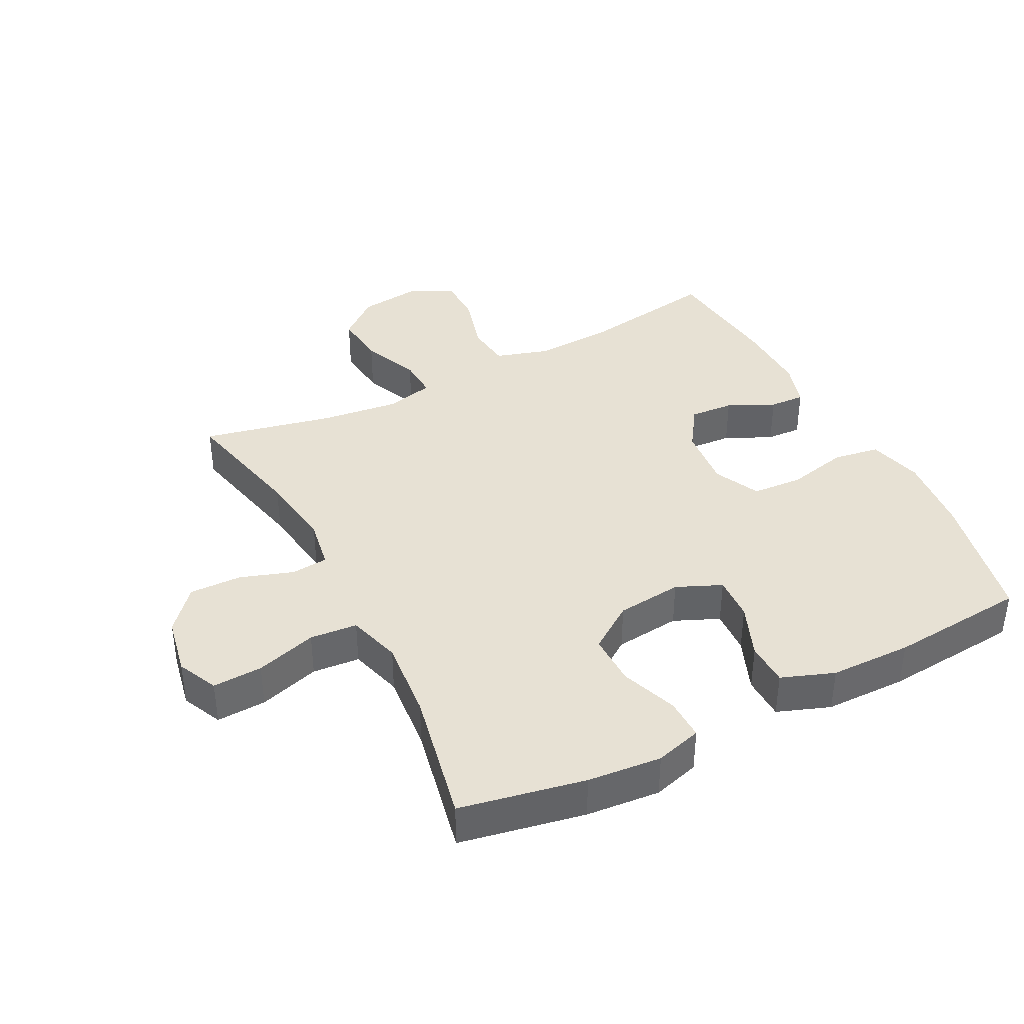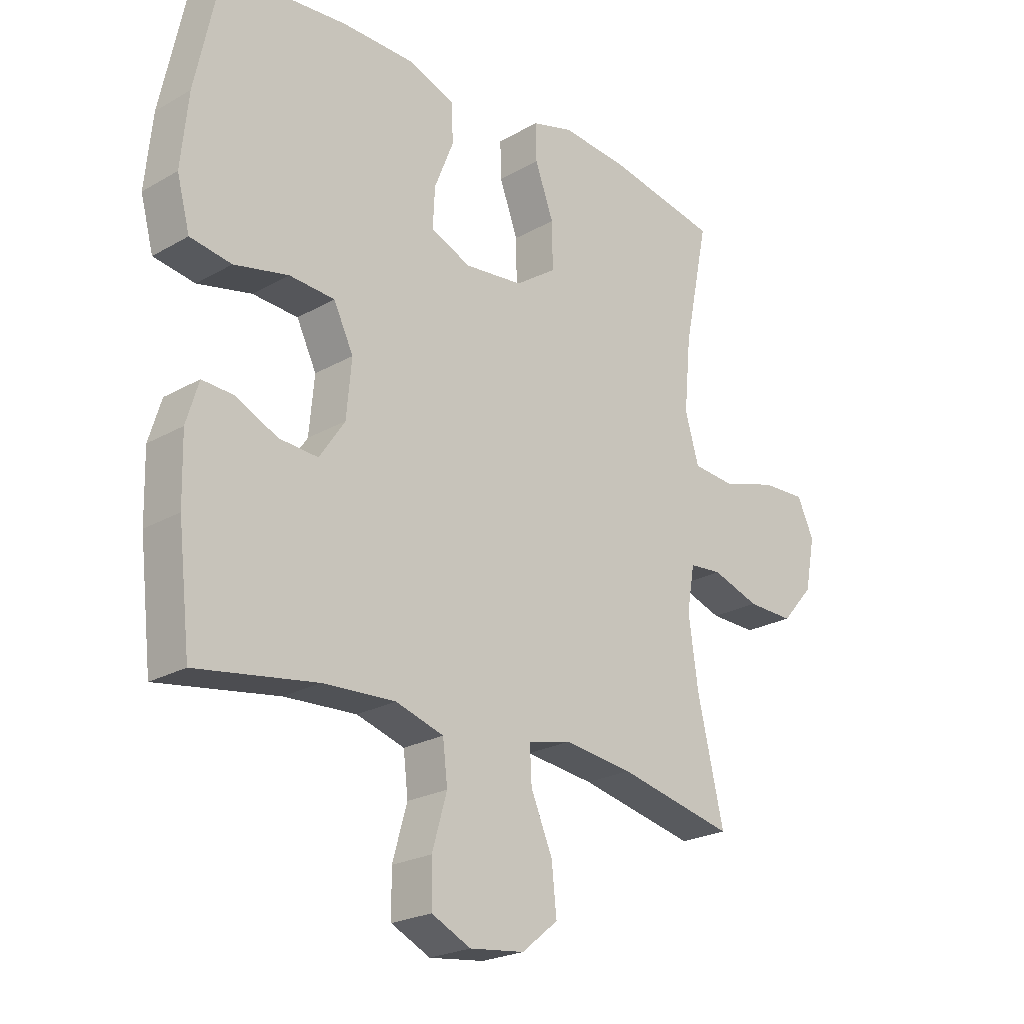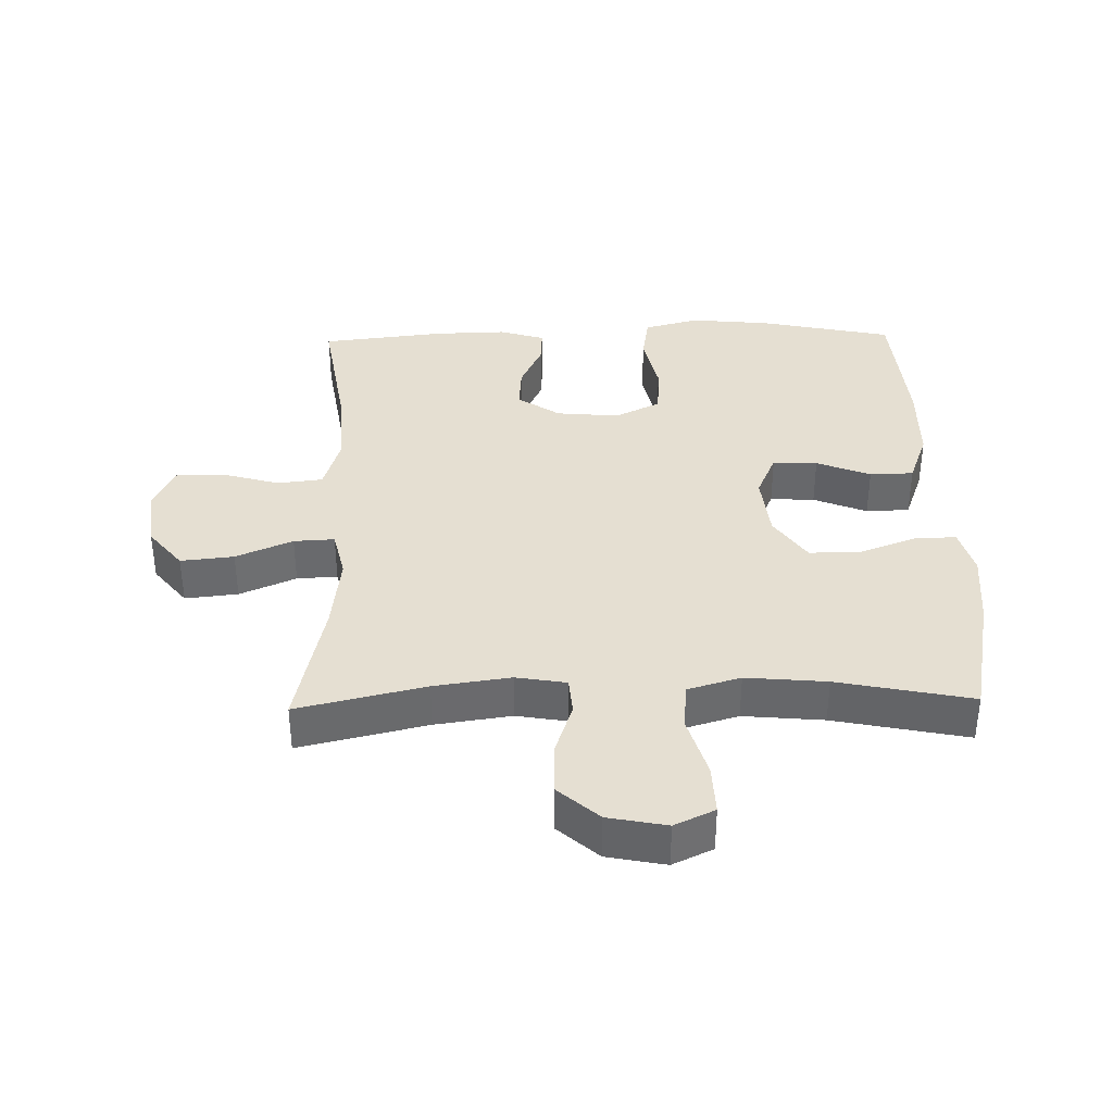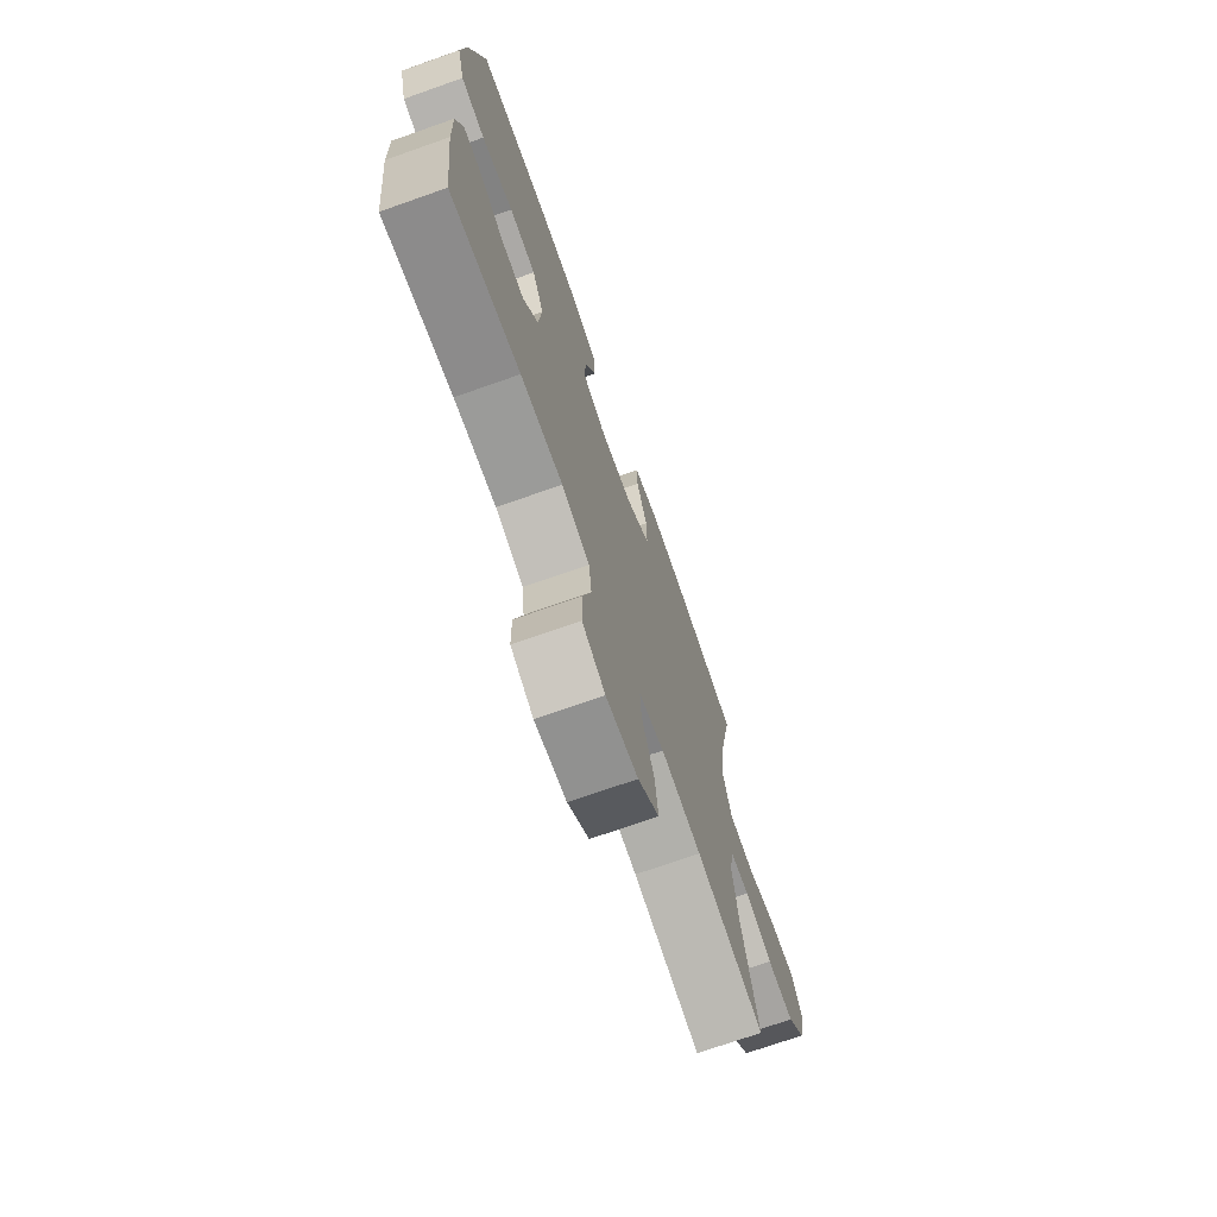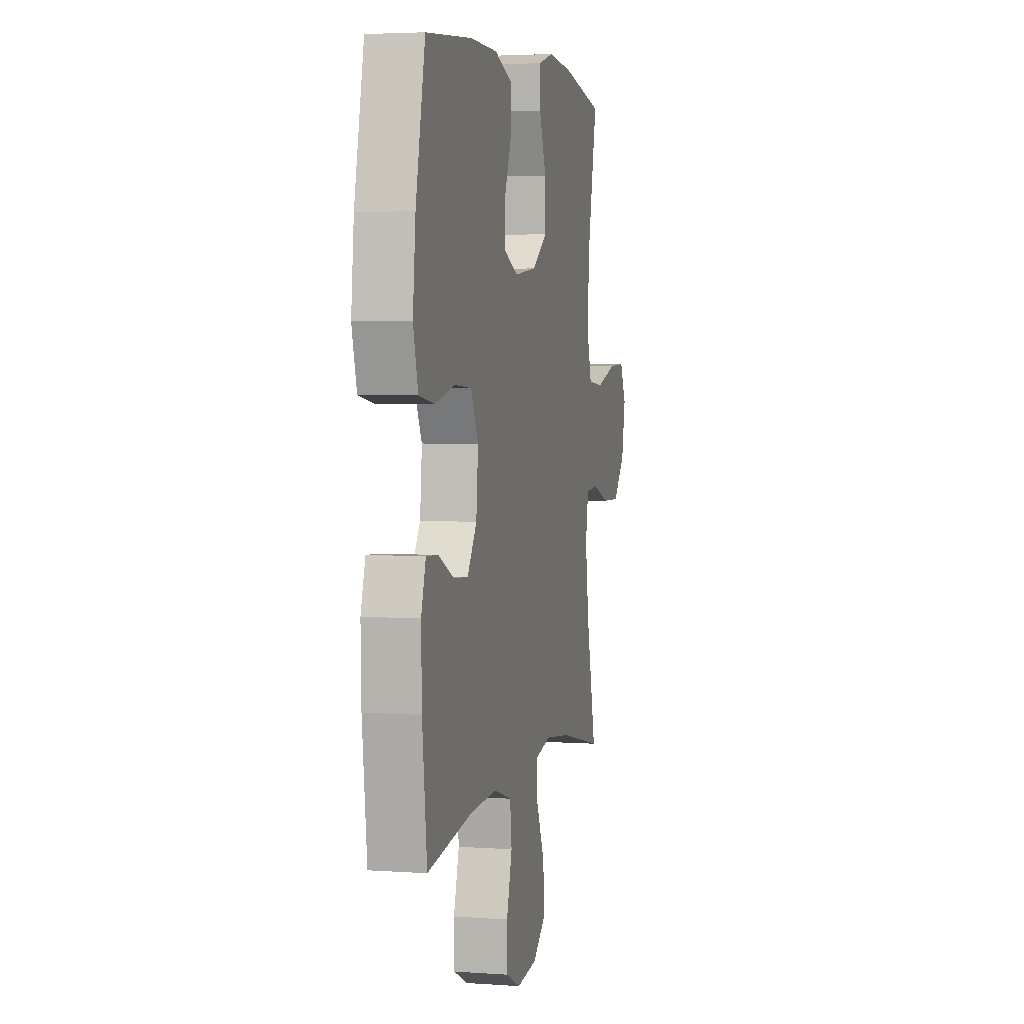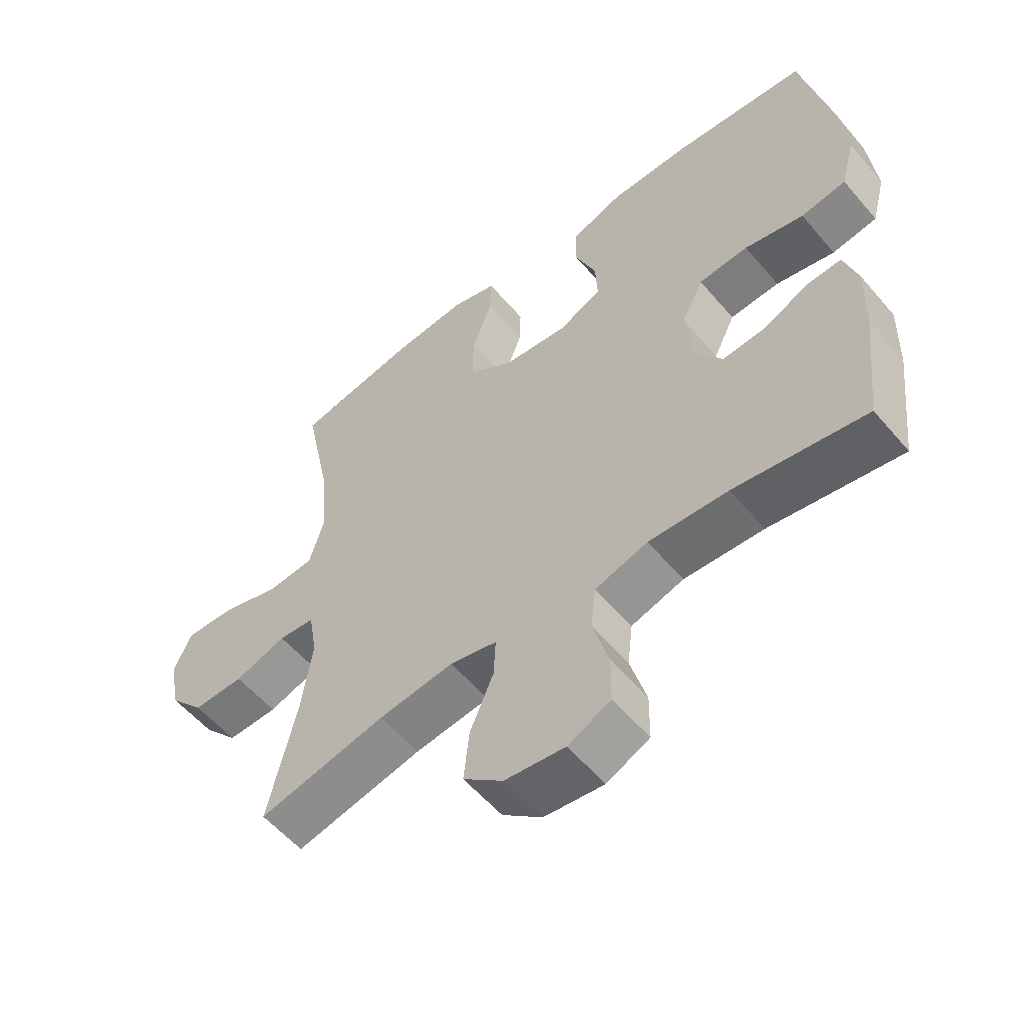
<metadata>
{"format":"obj","ext":"obj","renderer":"f3d","projection":"perspective","resolution":1024,"background":"white","views":[{"elev":39.5,"azim":-27.2,"up":"+Y"},{"elev":-23.0,"azim":134.2,"up":"+Z"},{"elev":37.3,"azim":-91.3,"up":"+Y"},{"elev":-72.2,"azim":109.4,"up":"+Z"},{"elev":3.9,"azim":103.4,"up":"+Z"},{"elev":-56.3,"azim":39.7,"up":"+Z"}]}
</metadata>
<code>
o path202
v -0.2679 0.0375 -0.4261
v -0.1449 0.0375 -0.4108
v -0.06794 0.0375 -0.4283
v -0.07123 0.0375 -0.493
v -0.1097 0.0375 -0.5831
v -0.1186 0.0375 -0.6677
v -0.05398 0.0375 -0.7203
v 0.04385 0.0375 -0.732
v 0.1136 0.0375 -0.6984
v 0.1147 0.0375 -0.6216
v 0.08836 0.0375 -0.5297
v 0.09675 0.0375 -0.4579
v 0.1826 0.0375 -0.4315
v 0.3116 0.0375 -0.4381
v 0.526 0.0375 -0.472
v 0.5482 0.0375 -0.2764
v 0.551 0.0375 -0.1608
v 0.529 0.0375 -0.08861
v 0.4729 0.0375 -0.09177
v 0.3986 0.0375 -0.1269
v 0.3288 0.0375 -0.1319
v 0.2837 0.0375 -0.06474
v 0.2745 0.0375 0.03499
v 0.3098 0.0375 0.1075
v 0.3908 0.0375 0.113
v 0.4871 0.0375 0.09159
v 0.5605 0.0375 0.1035
v 0.5836 0.0375 0.1902
v 0.5708 0.0375 0.3182
v 0.526 0.0375 0.5297
v 0.3071 0.0375 0.5483
v 0.1767 0.0375 0.5463
v 0.0928 0.0375 0.5153
v 0.09097 0.0375 0.4457
v 0.1251 0.0375 0.3602
v 0.1287 0.0375 0.2893
v 0.0571 0.0375 0.2579
v -0.04731 0.0375 0.269
v -0.1204 0.0375 0.3197
v -0.1192 0.0375 0.4027
v -0.08609 0.0375 0.4924
v -0.08451 0.0375 0.5585
v -0.1589 0.0375 0.5795
v -0.2768 0.0375 0.5687
v -0.4759 0.0375 0.5297
v -0.432 0.0375 0.3164
v -0.4202 0.0375 0.1883
v -0.4448 0.0375 0.1037
v -0.5203 0.0375 0.09709
v -0.6177 0.0375 0.1261
v -0.6971 0.0375 0.1294
v -0.7269 0.0375 0.06547
v -0.7085 0.0375 -0.0278
v -0.6515 0.0375 -0.09252
v -0.5686 0.0375 -0.09047
v -0.4842 0.0375 -0.06195
v -0.4256 0.0375 -0.06689
v -0.412 0.0375 -0.1467
v -0.429 0.0375 -0.2685
v -0.4759 0.0375 -0.472
v -0.2679 -0.0375 -0.4261
v -0.1449 -0.0375 -0.4108
v -0.06794 -0.0375 -0.4283
v -0.07123 -0.0375 -0.493
v -0.1097 -0.0375 -0.5831
v -0.1186 -0.0375 -0.6677
v -0.05398 -0.0375 -0.7203
v 0.04385 -0.0375 -0.732
v 0.1136 -0.0375 -0.6984
v 0.1147 -0.0375 -0.6216
v 0.08836 -0.0375 -0.5297
v 0.09675 -0.0375 -0.4579
v 0.1826 -0.0375 -0.4315
v 0.3116 -0.0375 -0.4381
v 0.526 -0.0375 -0.472
v 0.5482 -0.0375 -0.2764
v 0.551 -0.0375 -0.1608
v 0.529 -0.0375 -0.08861
v 0.4729 -0.0375 -0.09177
v 0.3986 -0.0375 -0.1269
v 0.3288 -0.0375 -0.1319
v 0.2837 -0.0375 -0.06474
v 0.2745 -0.0375 0.03499
v 0.3098 -0.0375 0.1075
v 0.3908 -0.0375 0.113
v 0.4871 -0.0375 0.09159
v 0.5605 -0.0375 0.1035
v 0.5836 -0.0375 0.1902
v 0.5708 -0.0375 0.3182
v 0.526 -0.0375 0.5297
v 0.3071 -0.0375 0.5483
v 0.1767 -0.0375 0.5463
v 0.0928 -0.0375 0.5153
v 0.09097 -0.0375 0.4457
v 0.1251 -0.0375 0.3602
v 0.1287 -0.0375 0.2893
v 0.0571 -0.0375 0.2579
v -0.04731 -0.0375 0.269
v -0.1204 -0.0375 0.3197
v -0.1192 -0.0375 0.4027
v -0.08609 -0.0375 0.4924
v -0.08451 -0.0375 0.5585
v -0.1589 -0.0375 0.5795
v -0.2768 -0.0375 0.5687
v -0.4759 -0.0375 0.5297
v -0.432 -0.0375 0.3164
v -0.4202 -0.0375 0.1883
v -0.4448 -0.0375 0.1037
v -0.5203 -0.0375 0.09709
v -0.6177 -0.0375 0.1261
v -0.6971 -0.0375 0.1294
v -0.7269 -0.0375 0.06547
v -0.7085 -0.0375 -0.0278
v -0.6515 -0.0375 -0.09252
v -0.5686 -0.0375 -0.09047
v -0.4842 -0.0375 -0.06195
v -0.4256 -0.0375 -0.06689
v -0.412 -0.0375 -0.1467
v -0.429 -0.0375 -0.2685
v -0.4759 -0.0375 -0.472
v -0.05398 0.0375 -0.7203
v 0.04385 0.0375 -0.732
v 0.1136 0.0375 -0.6984
v 0.1136 0.0375 -0.6984
v -0.1186 0.0375 -0.6677
v 0.1147 0.0375 -0.6216
v -0.1097 0.0375 -0.5831
v 0.08836 0.0375 -0.5297
v -0.07123 0.0375 -0.493
v 0.09675 0.0375 -0.4579
v 0.09675 0.0375 -0.4579
v -0.06794 0.0375 -0.4283
v -0.06794 0.0375 -0.4283
v 0.1826 0.0375 -0.4315
v 0.3116 0.0375 -0.4381
v 0.526 0.0375 -0.472
v 0.526 0.0375 -0.472
v -0.4759 0.0375 -0.472
v -0.4759 0.0375 -0.472
v -0.2679 0.0375 -0.4261
v -0.1449 0.0375 -0.4108
v 0.5482 0.0375 -0.2764
v -0.429 0.0375 -0.2685
v 0.551 0.0375 -0.1608
v -0.412 0.0375 -0.1467
v 0.3986 0.0375 -0.1269
v 0.3288 0.0375 -0.1319
v 0.529 0.0375 -0.08861
v 0.529 0.0375 -0.08861
v -0.4256 0.0375 -0.06689
v -0.4256 0.0375 -0.06689
v 0.2837 0.0375 -0.06474
v 0.4729 0.0375 -0.09177
v -0.7085 0.0375 -0.0278
v -0.6515 0.0375 -0.09252
v -0.5686 0.0375 -0.09047
v -0.4842 0.0375 -0.06195
v 0.2745 0.0375 0.03499
v -0.7269 0.0375 0.06547
v 0.3098 0.0375 0.1075
v -0.6971 0.0375 0.1294
v -0.6971 0.0375 0.1294
v 0.3908 0.0375 0.113
v 0.4871 0.0375 0.09159
v 0.5605 0.0375 0.1035
v 0.5605 0.0375 0.1035
v -0.6177 0.0375 0.1261
v -0.5203 0.0375 0.09709
v -0.4448 0.0375 0.1037
v -0.4448 0.0375 0.1037
v 0.5836 0.0375 0.1902
v -0.4202 0.0375 0.1883
v -0.432 0.0375 0.3164
v 0.0571 0.0375 0.2579
v -0.04731 0.0375 0.269
v 0.5708 0.0375 0.3182
v 0.1287 0.0375 0.2893
v 0.1287 0.0375 0.2893
v -0.1204 0.0375 0.3197
v 0.1251 0.0375 0.3602
v -0.1192 0.0375 0.4027
v 0.09097 0.0375 0.4457
v -0.08609 0.0375 0.4924
v -0.4759 0.0375 0.5297
v -0.4759 0.0375 0.5297
v 0.0928 0.0375 0.5153
v 0.0928 0.0375 0.5153
v -0.08451 0.0375 0.5585
v -0.08451 0.0375 0.5585
v 0.526 0.0375 0.5297
v 0.526 0.0375 0.5297
v 0.1767 0.0375 0.5463
v 0.3071 0.0375 0.5483
v -0.2768 0.0375 0.5687
v -0.1589 0.0375 0.5795
v -0.05398 -0.0375 -0.7203
v 0.04385 -0.0375 -0.732
v 0.1136 -0.0375 -0.6984
v 0.1136 -0.0375 -0.6984
v -0.1186 -0.0375 -0.6677
v 0.1147 -0.0375 -0.6216
v -0.1097 -0.0375 -0.5831
v 0.08836 -0.0375 -0.5297
v -0.07123 -0.0375 -0.493
v 0.09675 -0.0375 -0.4579
v 0.09675 -0.0375 -0.4579
v -0.06794 -0.0375 -0.4283
v -0.06794 -0.0375 -0.4283
v 0.1826 -0.0375 -0.4315
v 0.3116 -0.0375 -0.4381
v 0.526 -0.0375 -0.472
v 0.526 -0.0375 -0.472
v -0.4759 -0.0375 -0.472
v -0.4759 -0.0375 -0.472
v -0.2679 -0.0375 -0.4261
v -0.1449 -0.0375 -0.4108
v 0.5482 -0.0375 -0.2764
v -0.429 -0.0375 -0.2685
v 0.551 -0.0375 -0.1608
v -0.412 -0.0375 -0.1467
v 0.3986 -0.0375 -0.1269
v 0.3288 -0.0375 -0.1319
v 0.529 -0.0375 -0.08861
v 0.529 -0.0375 -0.08861
v -0.4256 -0.0375 -0.06689
v -0.4256 -0.0375 -0.06689
v 0.2837 -0.0375 -0.06474
v 0.4729 -0.0375 -0.09177
v -0.7085 -0.0375 -0.0278
v -0.6515 -0.0375 -0.09252
v -0.5686 -0.0375 -0.09047
v -0.4842 -0.0375 -0.06195
v 0.2745 -0.0375 0.03499
v -0.7269 -0.0375 0.06547
v 0.3098 -0.0375 0.1075
v -0.6971 -0.0375 0.1294
v -0.6971 -0.0375 0.1294
v 0.3908 -0.0375 0.113
v 0.4871 -0.0375 0.09159
v 0.5605 -0.0375 0.1035
v 0.5605 -0.0375 0.1035
v -0.6177 -0.0375 0.1261
v -0.5203 -0.0375 0.09709
v -0.4448 -0.0375 0.1037
v -0.4448 -0.0375 0.1037
v 0.5836 -0.0375 0.1902
v -0.4202 -0.0375 0.1883
v -0.432 -0.0375 0.3164
v 0.0571 -0.0375 0.2579
v -0.04731 -0.0375 0.269
v 0.5708 -0.0375 0.3182
v 0.1287 -0.0375 0.2893
v 0.1287 -0.0375 0.2893
v -0.1204 -0.0375 0.3197
v 0.1251 -0.0375 0.3602
v -0.1192 -0.0375 0.4027
v 0.09097 -0.0375 0.4457
v -0.08609 -0.0375 0.4924
v -0.4759 -0.0375 0.5297
v -0.4759 -0.0375 0.5297
v 0.0928 -0.0375 0.5153
v 0.0928 -0.0375 0.5153
v -0.08451 -0.0375 0.5585
v -0.08451 -0.0375 0.5585
v 0.526 -0.0375 0.5297
v 0.526 -0.0375 0.5297
v 0.1767 -0.0375 0.5463
v 0.3071 -0.0375 0.5483
v -0.2768 -0.0375 0.5687
v -0.1589 -0.0375 0.5795
f 249 233 252
f 219 221 217
f 201 196 197
f 202 196 201
f 215 218 213
f 247 244 250
f 229 242 234
f 231 229 230
f 217 221 210
f 255 267 257
f 249 250 233
f 232 243 231
f 215 220 218
f 227 205 209
f 227 209 222
f 254 247 250
f 207 205 227
f 268 238 251
f 246 239 240
f 252 233 235
f 250 216 227
f 236 234 242
f 243 232 244
f 247 254 248
f 225 220 250
f 265 268 251
f 251 238 246
f 227 216 207
f 256 248 254
f 221 222 210
f 246 238 239
f 252 268 255
f 221 219 228
f 216 220 215
f 233 250 227
f 196 202 200
f 217 210 211
f 250 220 216
f 228 219 223
f 261 257 267
f 238 252 235
f 207 204 205
f 201 197 198
f 242 231 243
f 222 209 210
f 202 203 204
f 229 231 242
f 267 255 268
f 225 244 232
f 259 248 269
f 270 269 256
f 250 244 225
f 269 248 256
f 268 252 238
f 203 202 201
f 258 270 256
f 263 270 258
f 205 204 203
f 7 8 68 67
f 8 124 199 68
f 6 7 67 66
f 9 10 70 69
f 5 6 66 65
f 10 11 71 70
f 4 5 65 64
f 11 131 206 71
f 133 4 64 208
f 12 13 73 72
f 14 137 212 74
f 139 1 61 214
f 13 14 74 73
f 2 3 63 62
f 1 2 62 61
f 15 16 76 75
f 59 60 120 119
f 16 17 77 76
f 58 59 119 118
f 20 21 81 80
f 17 149 224 77
f 151 58 118 226
f 21 22 82 81
f 19 20 80 79
f 18 19 79 78
f 53 54 114 113
f 54 55 115 114
f 55 56 116 115
f 56 57 117 116
f 22 23 83 82
f 52 53 113 112
f 23 24 84 83
f 162 52 112 237
f 25 26 86 85
f 26 166 241 86
f 50 51 111 110
f 49 50 110 109
f 170 49 109 245
f 27 28 88 87
f 47 48 108 107
f 24 25 85 84
f 46 47 107 106
f 37 38 98 97
f 28 29 89 88
f 178 37 97 253
f 38 39 99 98
f 35 36 96 95
f 39 40 100 99
f 34 35 95 94
f 40 41 101 100
f 185 46 106 260
f 187 34 94 262
f 41 189 264 101
f 29 191 266 89
f 32 33 93 92
f 31 32 92 91
f 30 31 91 90
f 44 45 105 104
f 43 44 104 103
f 42 43 103 102
f 174 177 158
f 144 142 146
f 126 122 121
f 127 126 121
f 140 138 143
f 172 175 169
f 154 159 167
f 156 155 154
f 142 135 146
f 180 182 192
f 174 158 175
f 157 156 168
f 140 143 145
f 152 134 130
f 152 147 134
f 179 175 172
f 132 152 130
f 193 176 163
f 171 165 164
f 177 160 158
f 175 152 141
f 161 167 159
f 168 169 157
f 172 173 179
f 150 175 145
f 190 176 193
f 176 171 163
f 152 132 141
f 181 179 173
f 146 135 147
f 171 164 163
f 177 180 193
f 146 153 144
f 141 140 145
f 158 152 175
f 121 125 127
f 142 136 135
f 175 141 145
f 153 148 144
f 186 192 182
f 163 160 177
f 132 130 129
f 126 123 122
f 167 168 156
f 147 135 134
f 127 129 128
f 154 167 156
f 192 193 180
f 150 157 169
f 184 194 173
f 195 181 194
f 175 150 169
f 194 181 173
f 193 163 177
f 128 126 127
f 183 181 195
f 188 183 195
f 130 128 129

</code>
